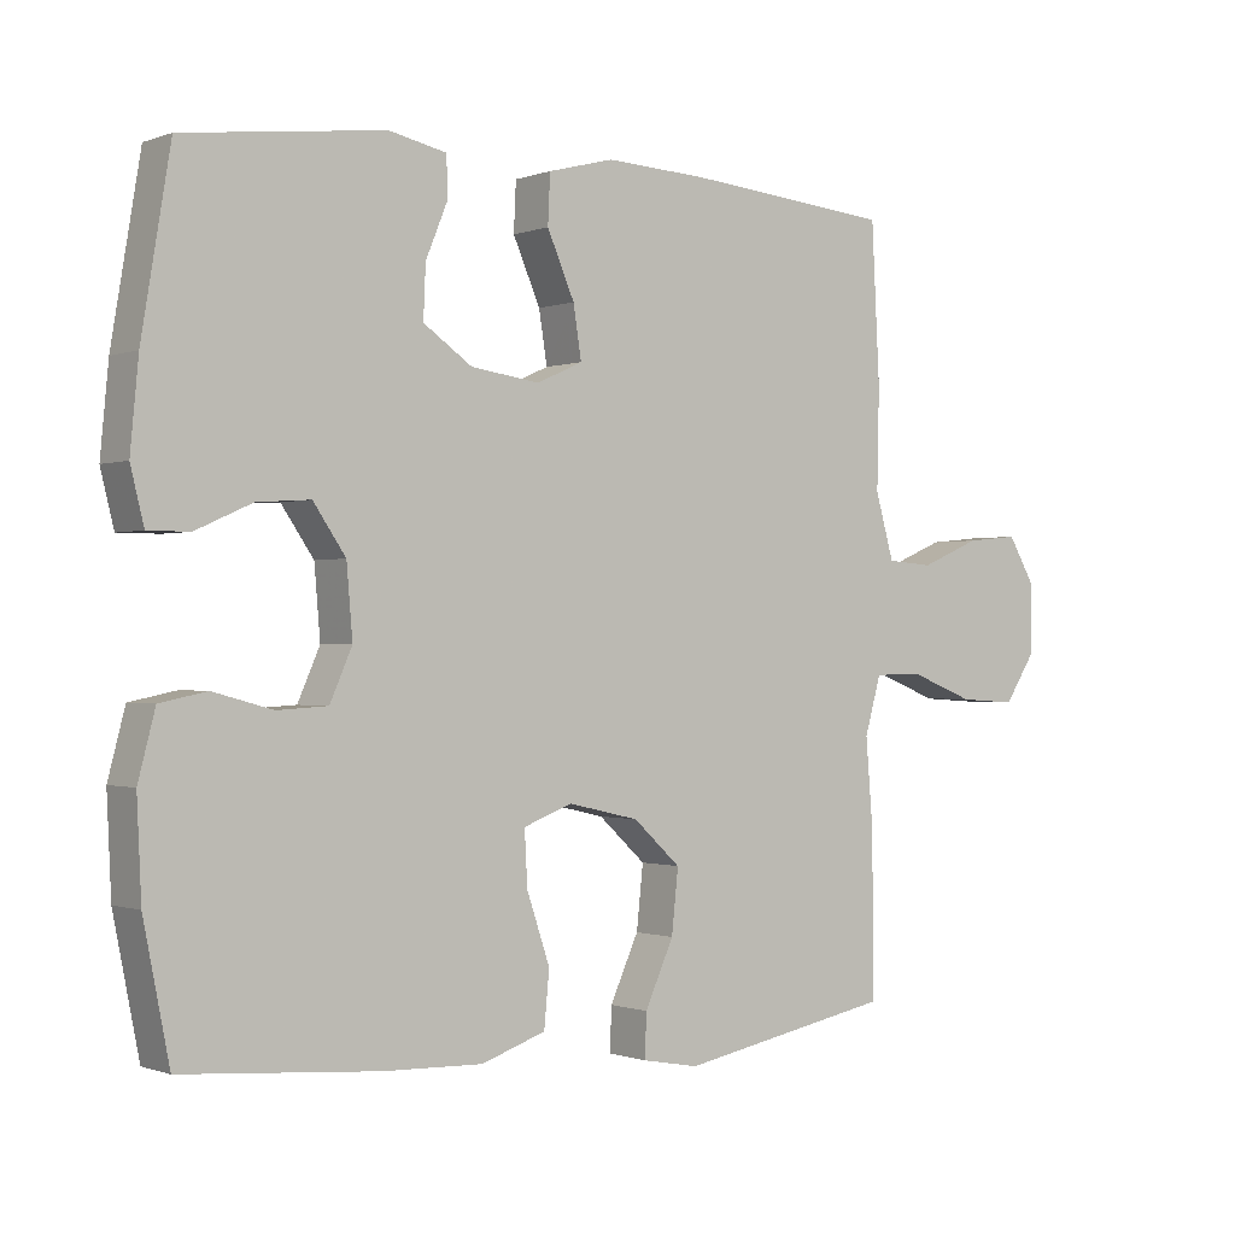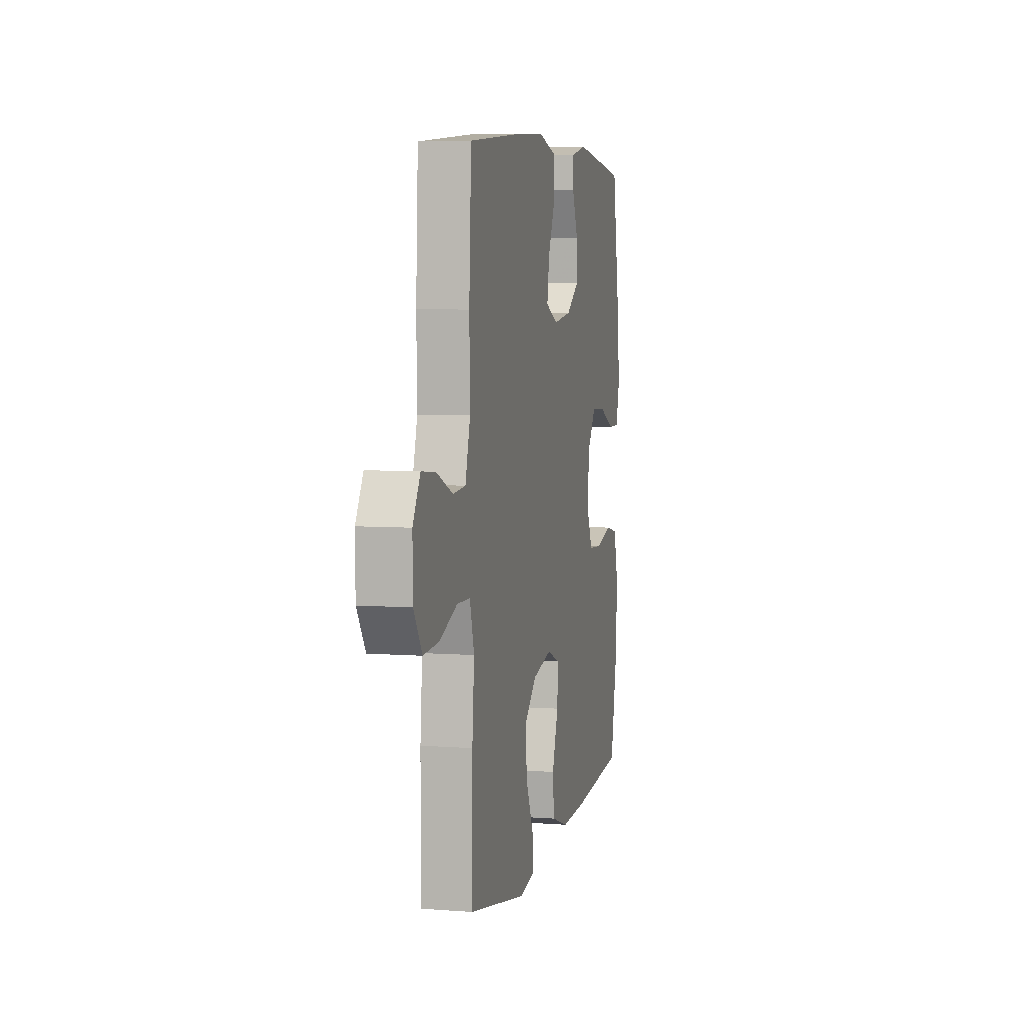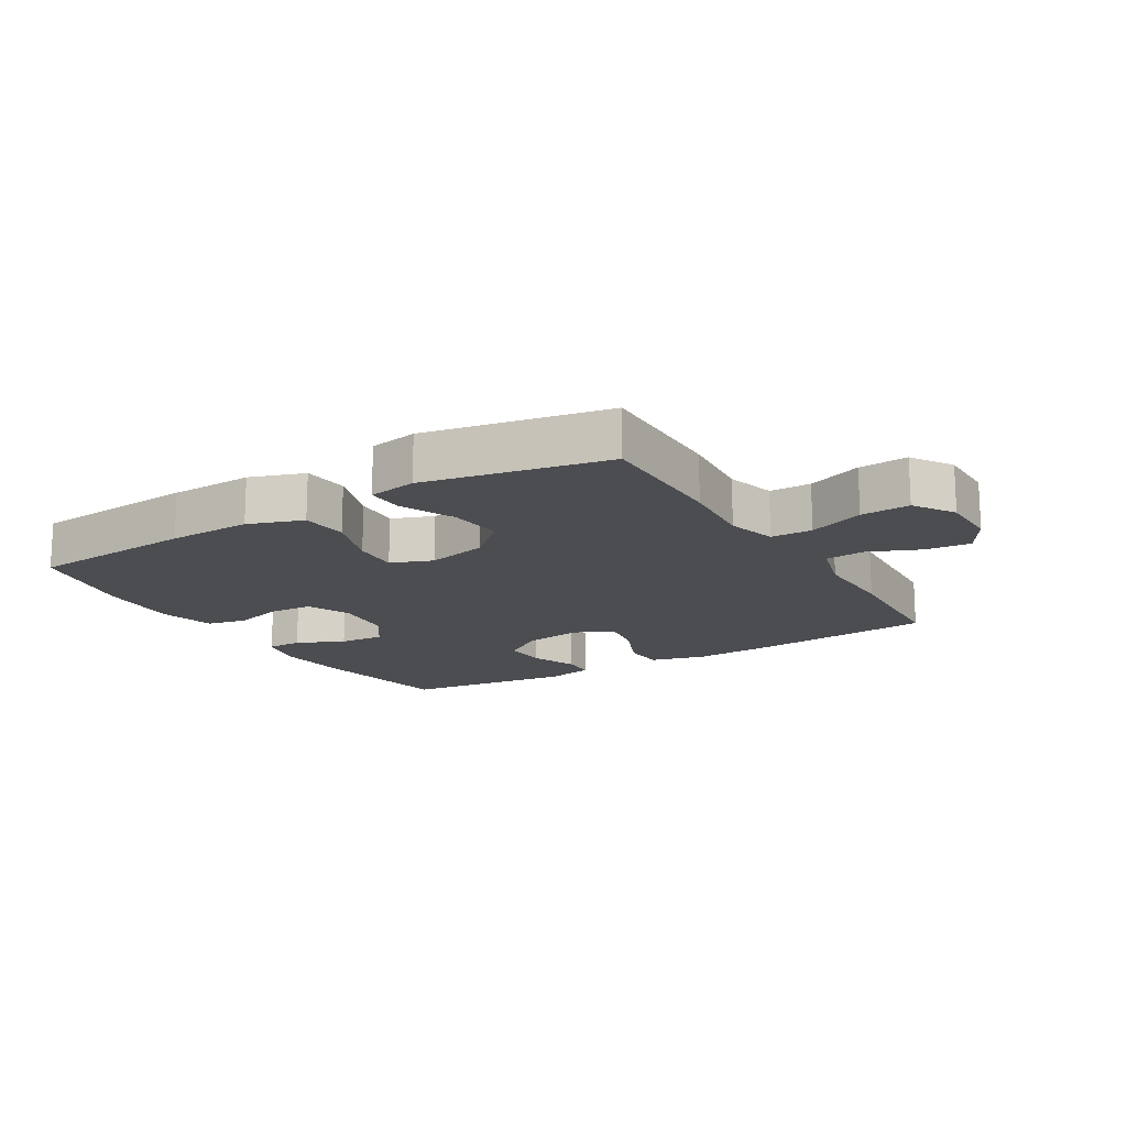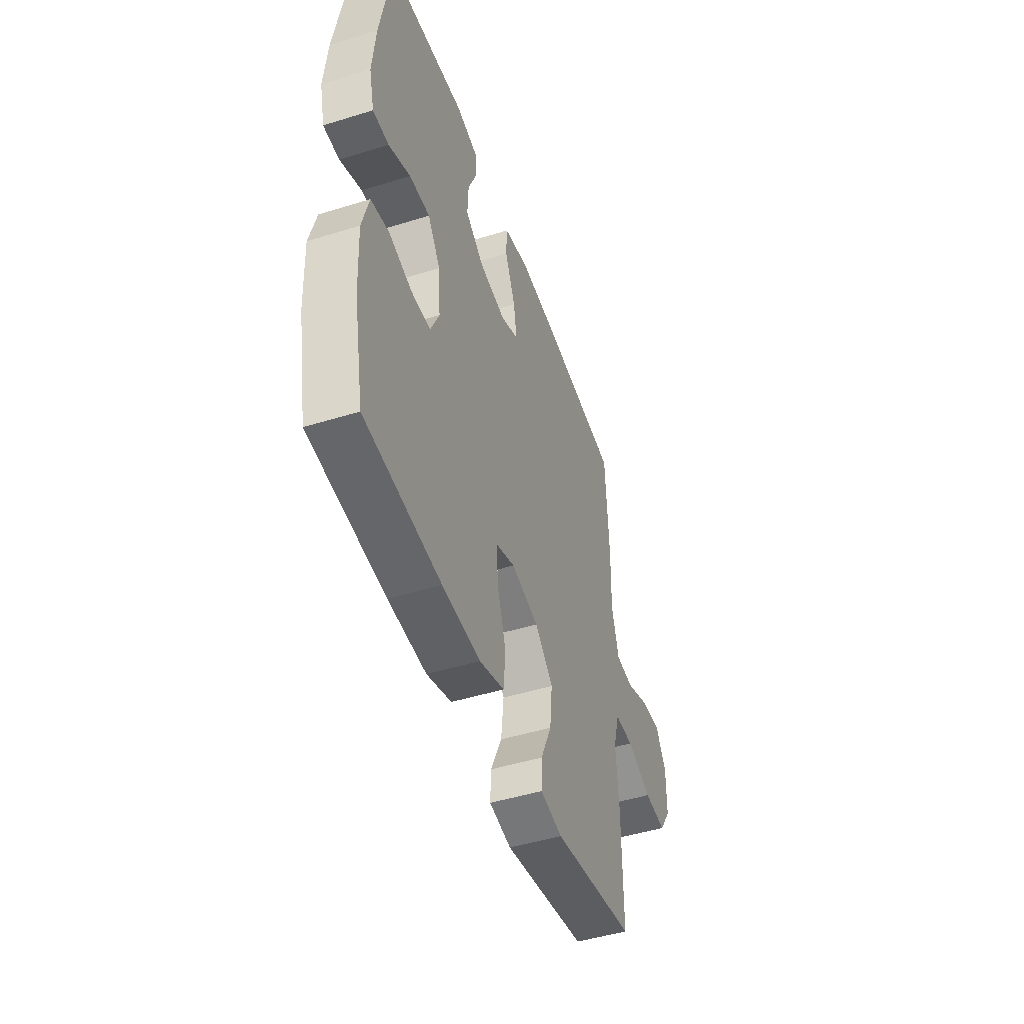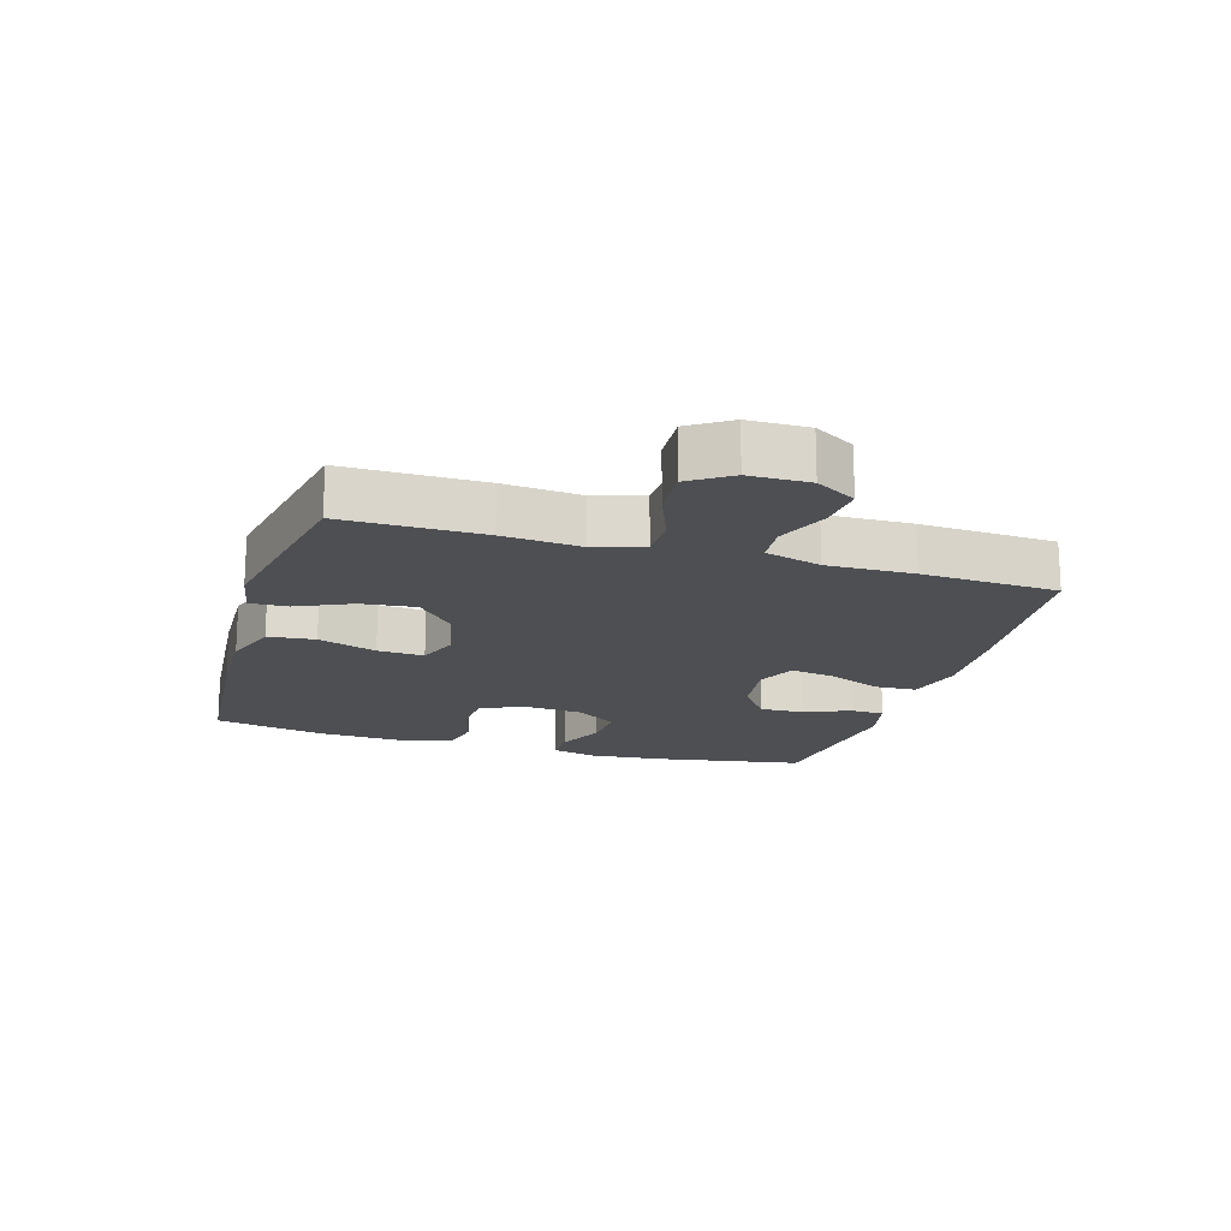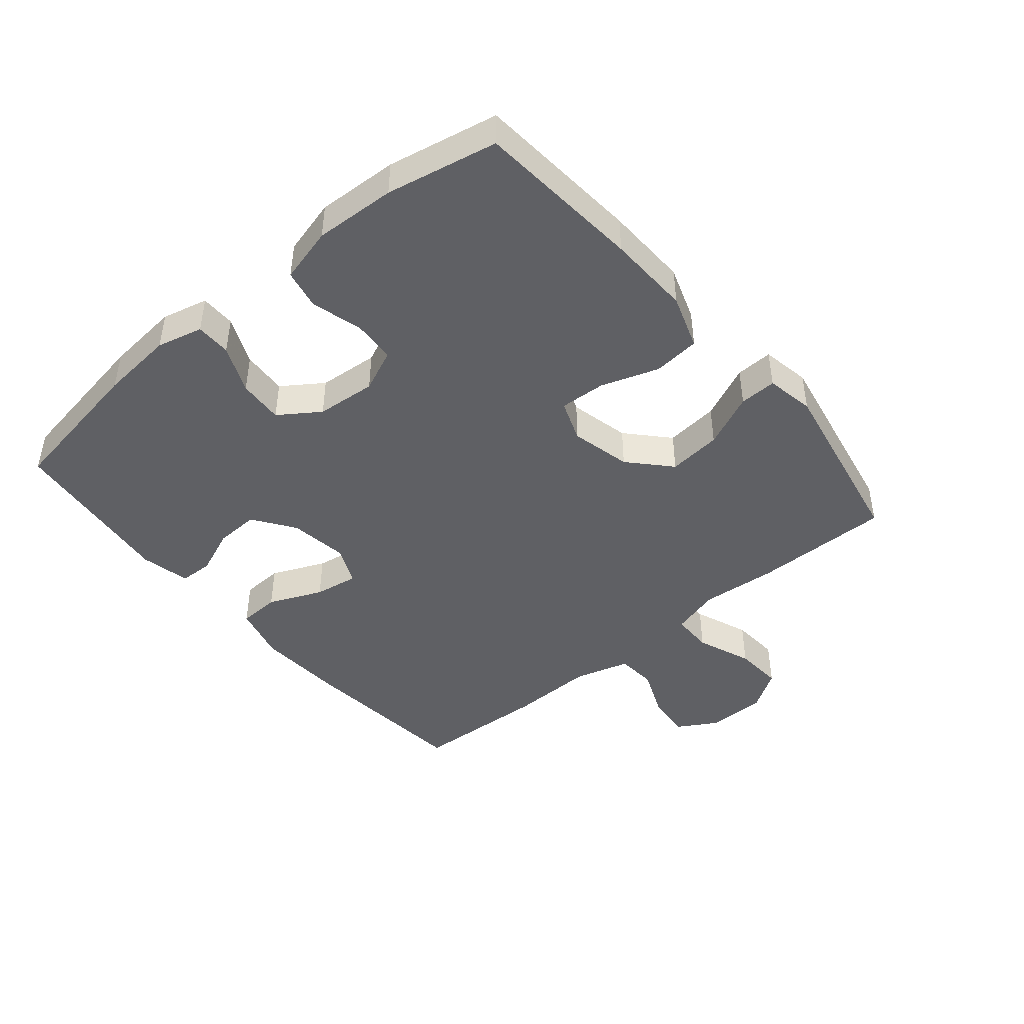
<metadata>
{"format":"obj","ext":"obj","renderer":"f3d","projection":"perspective","resolution":1024,"background":"white","views":[{"elev":-0.6,"azim":143.1,"up":"+Z"},{"elev":5.8,"azim":-77.0,"up":"+Z"},{"elev":-15.9,"azim":-149.0,"up":"+Y"},{"elev":-47.8,"azim":109.2,"up":"+Z"},{"elev":-17.6,"azim":-106.6,"up":"+Y"},{"elev":-44.4,"azim":130.0,"up":"+Y"}]}
</metadata>
<code>
v 0.5 0.07 0.5
v 0.539 0.07 0.266
v 0.55 0.07 0.149
v 0.532 0.07 0.076
v 0.476 0.07 0.076
v 0.4 0.07 0.11
v 0.328 0.07 0.115
v 0.284 0.07 0.051
v 0.276 0.07 -0.044
v 0.306 0.07 -0.112
v 0.374 0.07 -0.116
v 0.455 0.07 -0.094
v 0.518 0.07 -0.107
v 0.541 0.07 -0.195
v 0.535 0.07 -0.324
v 0.5 0.07 -0.5
v 0.235 0.07 -0.521
v 0.102 0.07 -0.525
v 0.015 0.07 -0.495
v 0.008 0.07 -0.421
v 0.039 0.07 -0.329
v 0.043 0.07 -0.256
v -0.023 0.07 -0.231
v -0.119 0.07 -0.253
v -0.183 0.07 -0.312
v -0.174 0.07 -0.397
v -0.135 0.07 -0.483
v -0.133 0.07 -0.542
v -0.21 0.07 -0.556
v -0.5 0.07 -0.5
v -0.499 0.07 -0.282
v -0.489 0.07 -0.161
v -0.511 0.07 -0.083
v -0.577 0.07 -0.082
v -0.665 0.07 -0.116
v -0.743 0.07 -0.121
v -0.785 0.07 -0.057
v -0.786 0.07 0.037
v -0.749 0.07 0.1
v -0.677 0.07 0.093
v -0.596 0.07 0.059
v -0.533 0.07 0.064
v -0.508 0.07 0.152
v -0.511 0.07 0.287
v -0.5 0.07 0.5
v -0.219 0.07 0.526
v -0.082 0.07 0.533
v 0.007 0.07 0.51
v 0.01 0.07 0.444
v -0.027 0.07 0.359
v -0.038 0.07 0.289
v 0.024 0.07 0.261
v 0.117 0.07 0.274
v 0.183 0.07 0.32
v 0.18 0.07 0.39
v 0.15 0.07 0.463
v 0.152 0.07 0.516
v 0.23 0.07 0.533
v 0.5 0 0.5
v 0.539 0 0.266
v 0.55 0 0.149
v 0.532 0 0.076
v 0.476 0 0.076
v 0.4 0 0.11
v 0.328 0 0.115
v 0.284 0 0.051
v 0.276 0 -0.044
v 0.306 0 -0.112
v 0.374 0 -0.116
v 0.455 0 -0.094
v 0.518 0 -0.107
v 0.541 0 -0.195
v 0.535 0 -0.324
v 0.5 0 -0.5
v 0.235 0 -0.521
v 0.102 0 -0.525
v 0.015 0 -0.495
v 0.008 0 -0.421
v 0.039 0 -0.329
v 0.043 0 -0.256
v -0.023 0 -0.231
v -0.119 0 -0.253
v -0.183 0 -0.312
v -0.174 0 -0.397
v -0.135 0 -0.483
v -0.133 0 -0.542
v -0.21 0 -0.556
v -0.5 0 -0.5
v -0.499 0 -0.282
v -0.489 0 -0.161
v -0.511 0 -0.083
v -0.577 0 -0.082
v -0.665 0 -0.116
v -0.743 0 -0.121
v -0.785 0 -0.057
v -0.786 0 0.037
v -0.749 0 0.1
v -0.677 0 0.093
v -0.596 0 0.059
v -0.533 0 0.064
v -0.508 0 0.152
v -0.511 0 0.287
v -0.5 0 0.5
v -0.219 0 0.526
v -0.082 0 0.533
v 0.007 0 0.51
v 0.01 0 0.444
v -0.027 0 0.359
v -0.038 0 0.289
v 0.024 0 0.261
v 0.117 0 0.274
v 0.183 0 0.32
v 0.18 0 0.39
v 0.15 0 0.463
v 0.152 0 0.516
v 0.23 0 0.533
f 4 5 6
f 3 4 6
f 2 3 6
f 1 2 6
f 58 1 6
f 57 58 6
f 56 57 6
f 55 56 6
f 54 55 6 7
f 53 54 7 8
f 52 53 8 9
f 51 52 9 10
f 48 49 50
f 47 48 50
f 46 47 50
f 45 46 50
f 44 45 50
f 43 44 50
f 42 43 50 51
f 39 40 41
f 38 39 41
f 37 38 41
f 36 37 41
f 35 36 41
f 34 35 41
f 33 34 41 42
f 42 51 10
f 33 42 10
f 32 33 10
f 30 31 32
f 29 30 32
f 28 29 32
f 27 28 32
f 26 27 32
f 19 20 21
f 18 19 21
f 17 18 21
f 16 17 21
f 15 16 21
f 14 15 21
f 13 14 21
f 12 13 21
f 11 12 21
f 11 21 22
f 10 11 22 23
f 25 26 32
f 24 25 32
f 10 23 24 32
f 64 63 62
f 64 62 61
f 64 61 60
f 64 60 59
f 64 59 116
f 64 116 115
f 64 115 114
f 64 114 113
f 65 64 113 112
f 66 65 112 111
f 67 66 111 110
f 68 67 110 109
f 108 107 106
f 108 106 105
f 108 105 104
f 108 104 103
f 108 103 102
f 108 102 101
f 109 108 101 100
f 99 98 97
f 99 97 96
f 99 96 95
f 99 95 94
f 99 94 93
f 99 93 92
f 100 99 92 91
f 68 109 100
f 68 100 91
f 68 91 90
f 90 89 88
f 90 88 87
f 90 87 86
f 90 86 85
f 90 85 84
f 79 78 77
f 79 77 76
f 79 76 75
f 79 75 74
f 79 74 73
f 79 73 72
f 79 72 71
f 79 71 70
f 79 70 69
f 80 79 69
f 81 80 69 68
f 90 84 83
f 90 83 82
f 90 82 81 68
f 1 59 60 2
f 2 60 61 3
f 3 61 62 4
f 4 62 63 5
f 5 63 64 6
f 6 64 65 7
f 7 65 66 8
f 8 66 67 9
f 9 67 68 10
f 10 68 69 11
f 11 69 70 12
f 12 70 71 13
f 13 71 72 14
f 14 72 73 15
f 15 73 74 16
f 16 74 75 17
f 17 75 76 18
f 18 76 77 19
f 19 77 78 20
f 20 78 79 21
f 21 79 80 22
f 22 80 81 23
f 23 81 82 24
f 24 82 83 25
f 25 83 84 26
f 26 84 85 27
f 27 85 86 28
f 28 86 87 29
f 29 87 88 30
f 30 88 89 31
f 31 89 90 32
f 32 90 91 33
f 33 91 92 34
f 34 92 93 35
f 35 93 94 36
f 36 94 95 37
f 37 95 96 38
f 38 96 97 39
f 39 97 98 40
f 40 98 99 41
f 41 99 100 42
f 42 100 101 43
f 43 101 102 44
f 44 102 103 45
f 45 103 104 46
f 46 104 105 47
f 47 105 106 48
f 48 106 107 49
f 49 107 108 50
f 50 108 109 51
f 51 109 110 52
f 52 110 111 53
f 53 111 112 54
f 54 112 113 55
f 55 113 114 56
f 56 114 115 57
f 57 115 116 58
f 58 116 59 1

</code>
